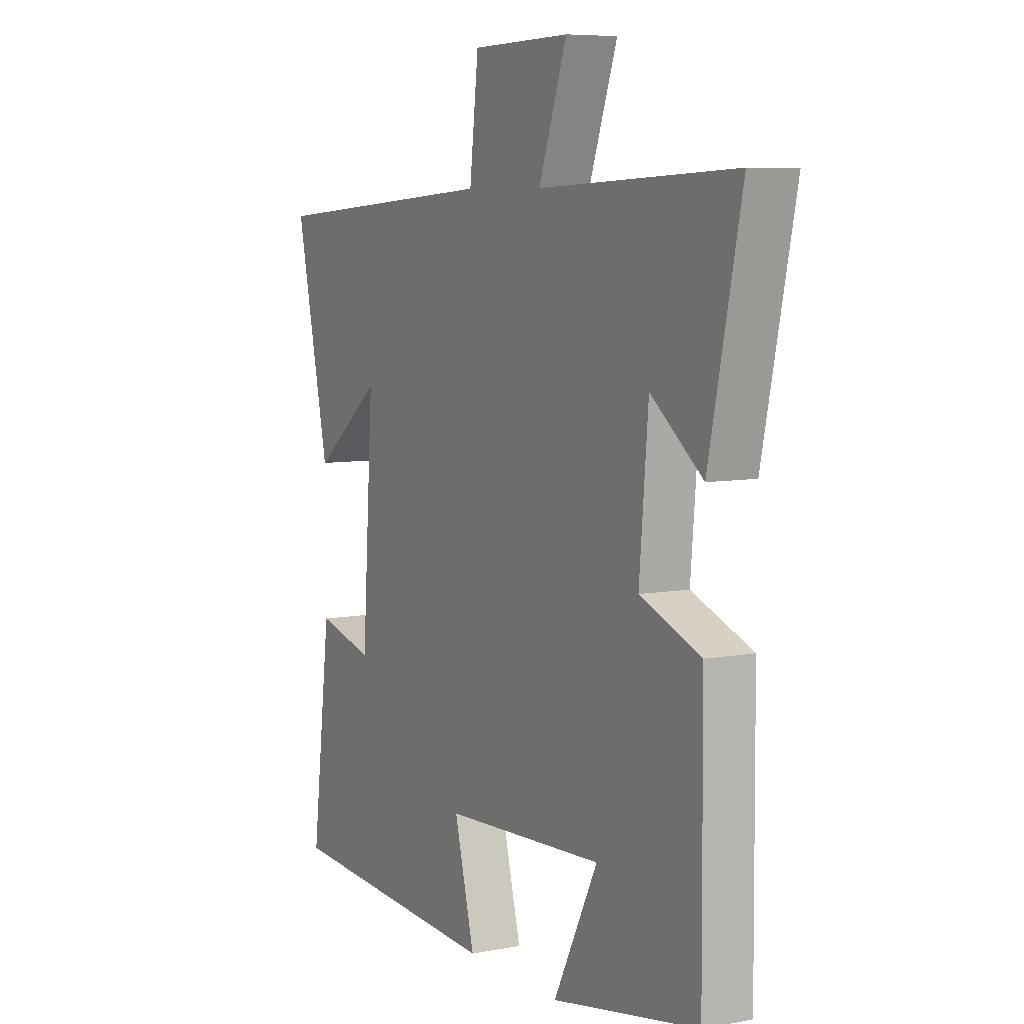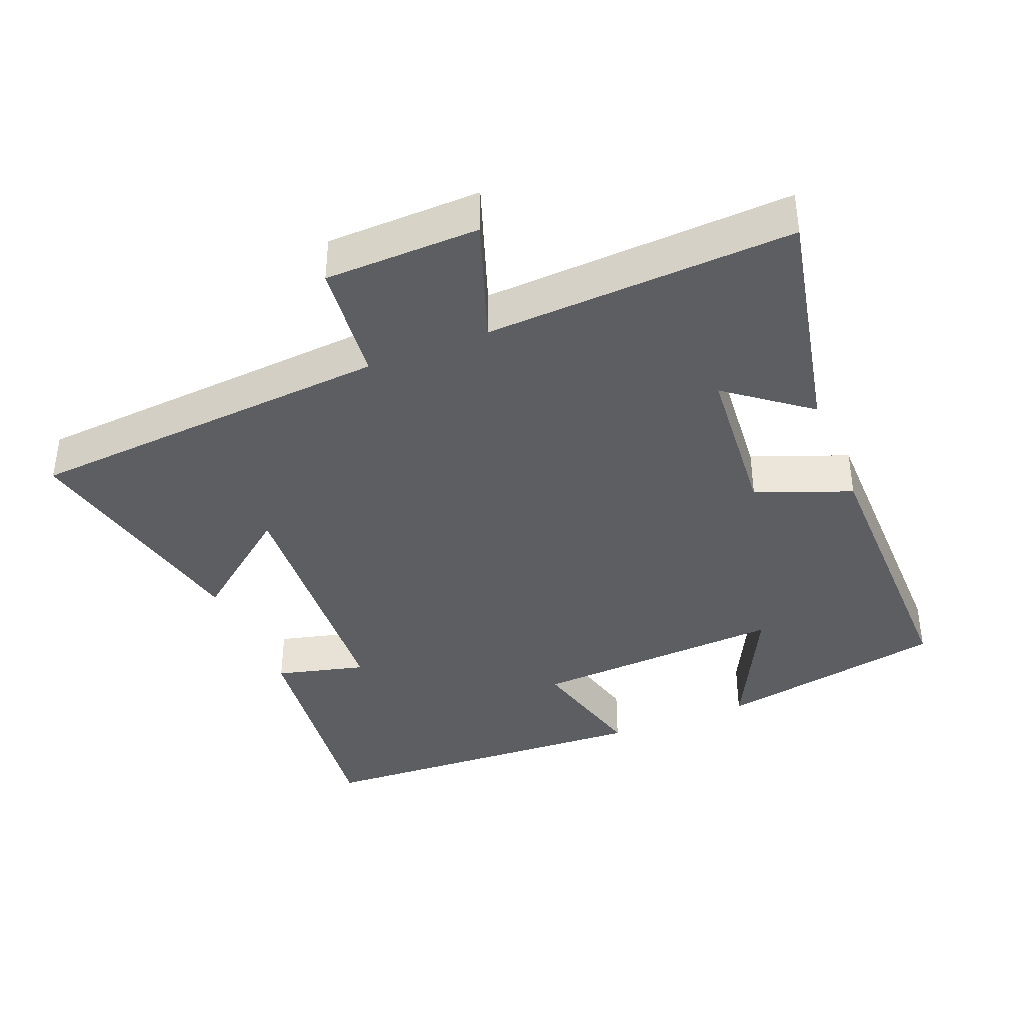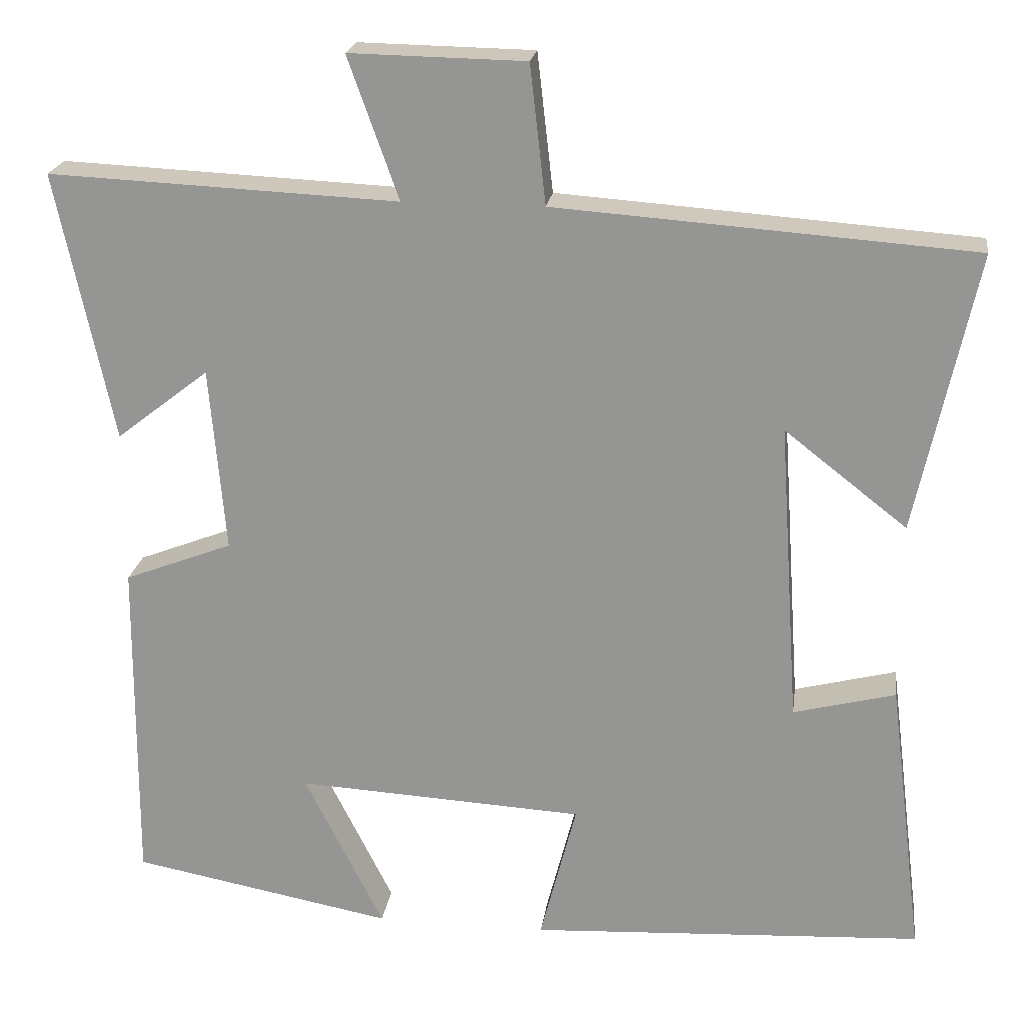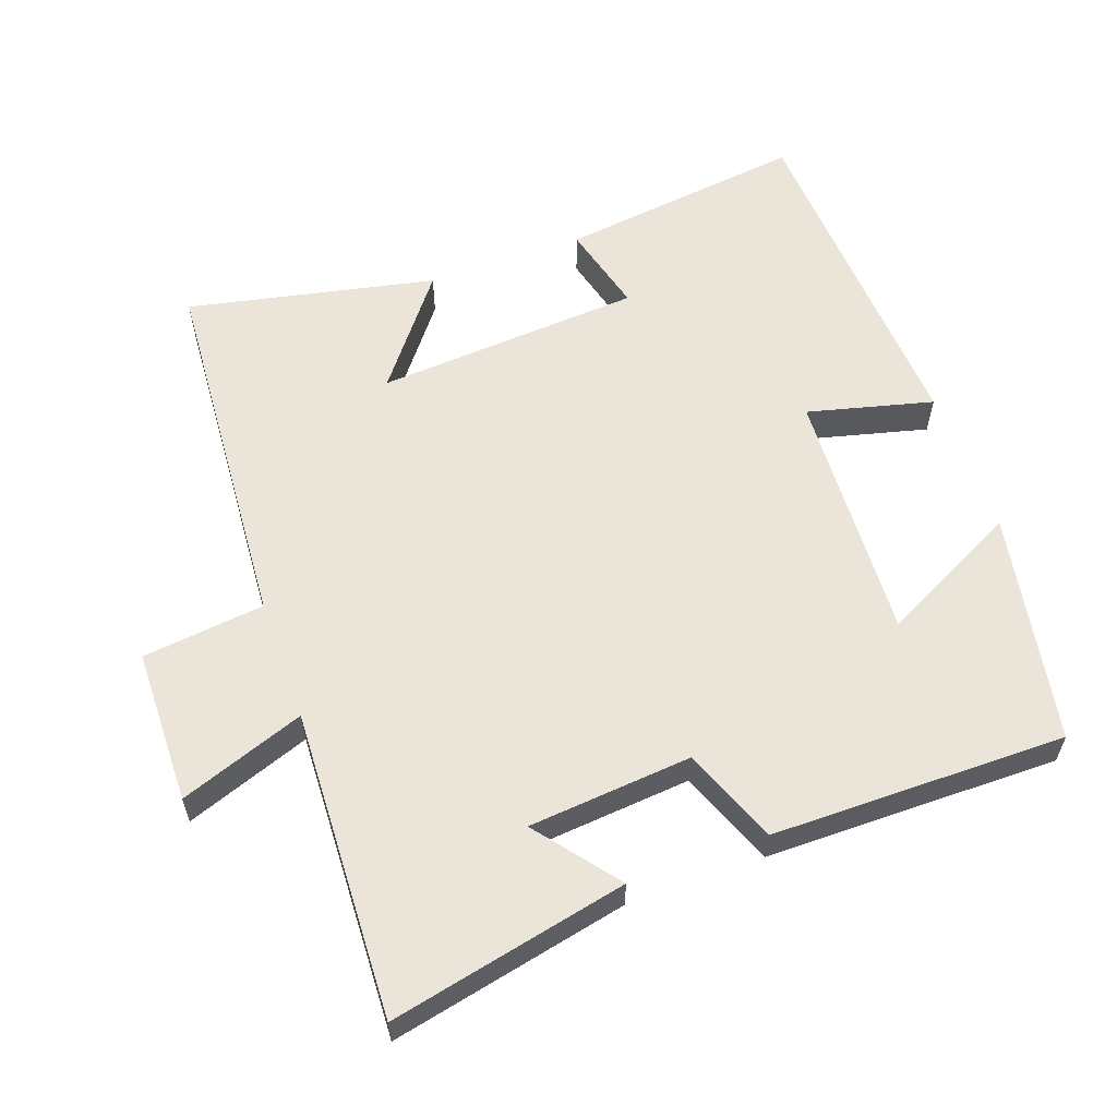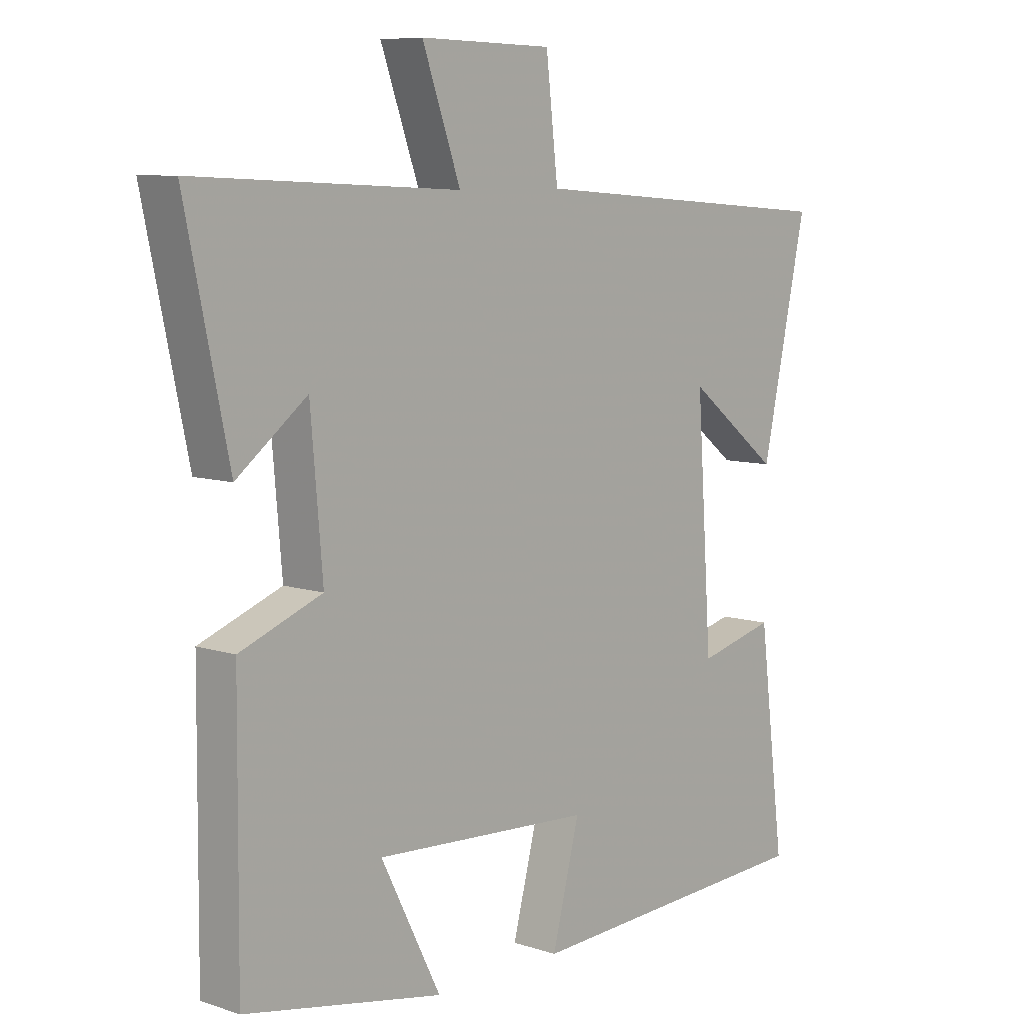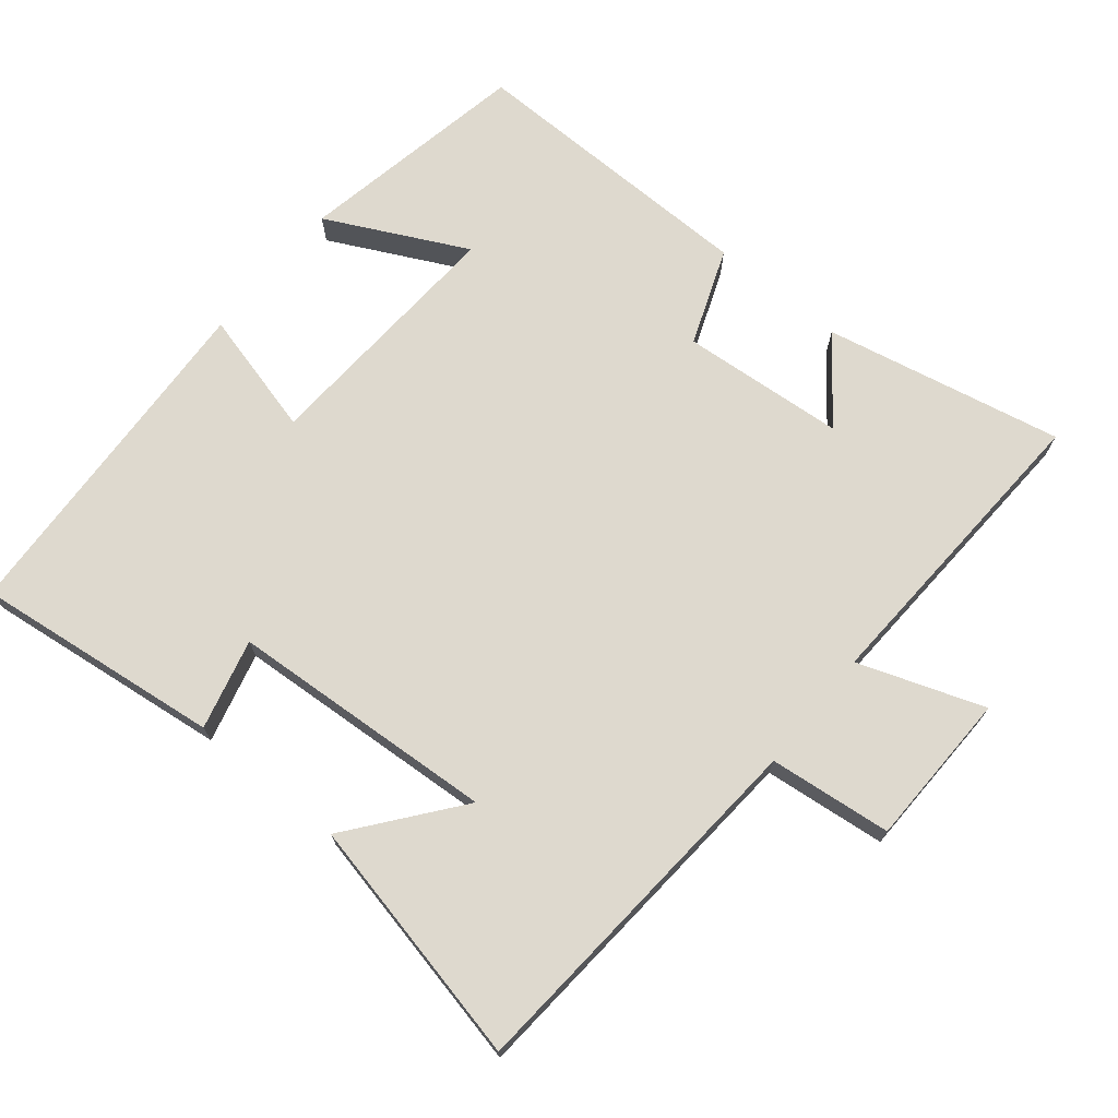
<metadata>
{"format":"obj","ext":"obj","renderer":"f3d","projection":"perspective","resolution":1024,"background":"white","views":[{"elev":7.2,"azim":61.2,"up":"+Z"},{"elev":-38.9,"azim":22.2,"up":"+Y"},{"elev":21.2,"azim":-172.1,"up":"+Z"},{"elev":58.9,"azim":70.1,"up":"+Y"},{"elev":8.2,"azim":132.2,"up":"+Z"},{"elev":71.5,"azim":-50.5,"up":"+Y"}]}
</metadata>
<code>
v -0.544 0.07 -0.473
v -0.5 0.07 -0.12
v -0.371 0.07 -0.153
v -0.345 0.07 0.229
v -0.5 0.07 0.108
v -0.576 0.07 0.462
v -0.048 0.07 0.5
v -0.028 0.07 0.675
v 0.194 0.07 0.679
v 0.13 0.07 0.5
v 0.572 0.07 0.52
v 0.5 0.07 0.18
v 0.383 0.07 0.271
v 0.363 0.07 0.037
v 0.5 0.07 -0.016
v 0.503 0.07 -0.438
v 0.172 0.07 -0.5
v 0.272 0.07 -0.301
v -0.092 0.07 -0.321
v -0.046 0.07 -0.5
v -0.544 0 -0.473
v -0.5 0 -0.12
v -0.371 0 -0.153
v -0.345 0 0.229
v -0.5 0 0.108
v -0.576 0 0.462
v -0.048 0 0.5
v -0.028 0 0.675
v 0.194 0 0.679
v 0.13 0 0.5
v 0.572 0 0.52
v 0.5 0 0.18
v 0.383 0 0.271
v 0.363 0 0.037
v 0.5 0 -0.016
v 0.503 0 -0.438
v 0.172 0 -0.5
v 0.272 0 -0.301
v -0.092 0 -0.321
v -0.046 0 -0.5
f 19 20 1 2
f 15 16 17 18
f 14 15 18 19
f 13 14 19
f 10 11 12 13
f 10 13 19
f 7 8 9 10
f 4 5 6 7
f 3 4 7 10
f 19 2 3
f 3 10 19
f 22 21 40 39
f 38 37 36 35
f 39 38 35 34
f 39 34 33
f 33 32 31 30
f 39 33 30
f 30 29 28 27
f 27 26 25 24
f 30 27 24 23
f 23 22 39
f 39 30 23
f 1 21 22 2
f 2 22 23 3
f 3 23 24 4
f 4 24 25 5
f 5 25 26 6
f 6 26 27 7
f 7 27 28 8
f 8 28 29 9
f 9 29 30 10
f 10 30 31 11
f 11 31 32 12
f 12 32 33 13
f 13 33 34 14
f 14 34 35 15
f 15 35 36 16
f 16 36 37 17
f 17 37 38 18
f 18 38 39 19
f 19 39 40 20
f 20 40 21 1

</code>
